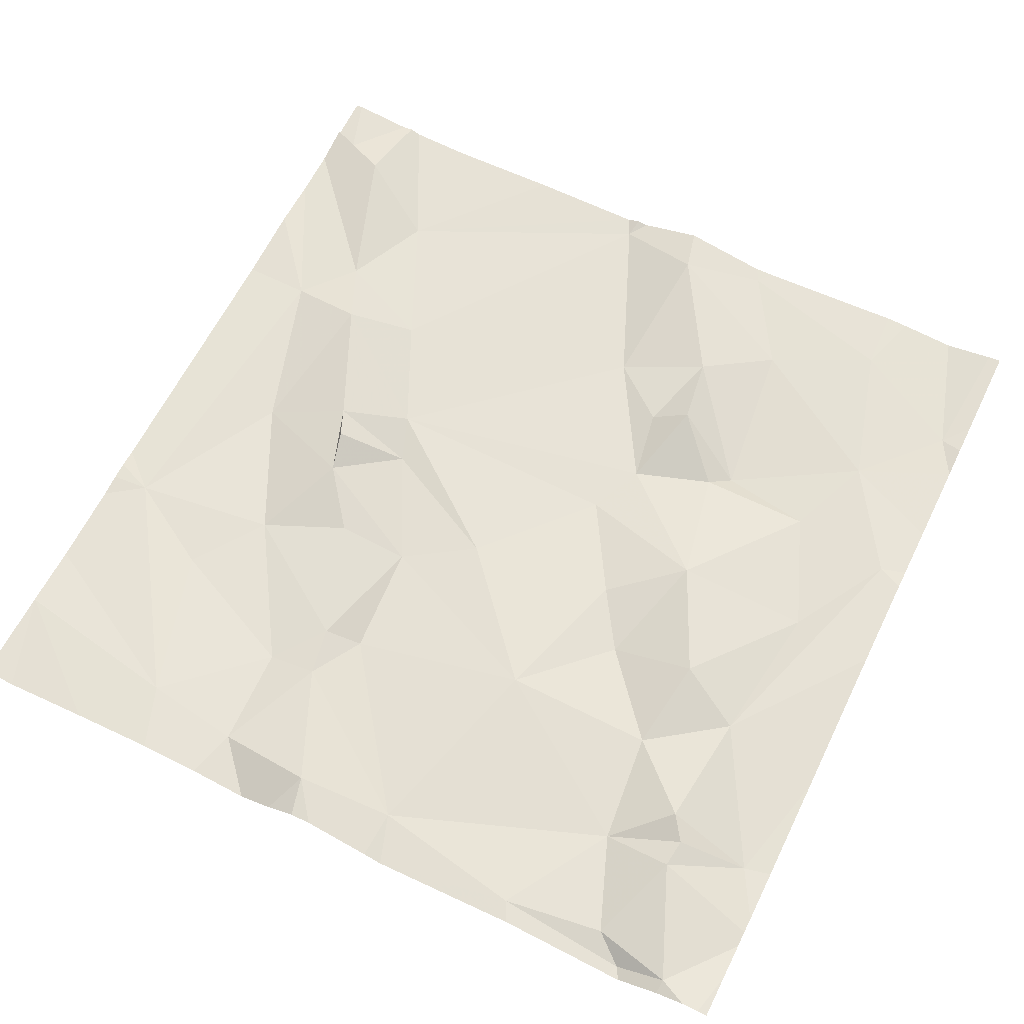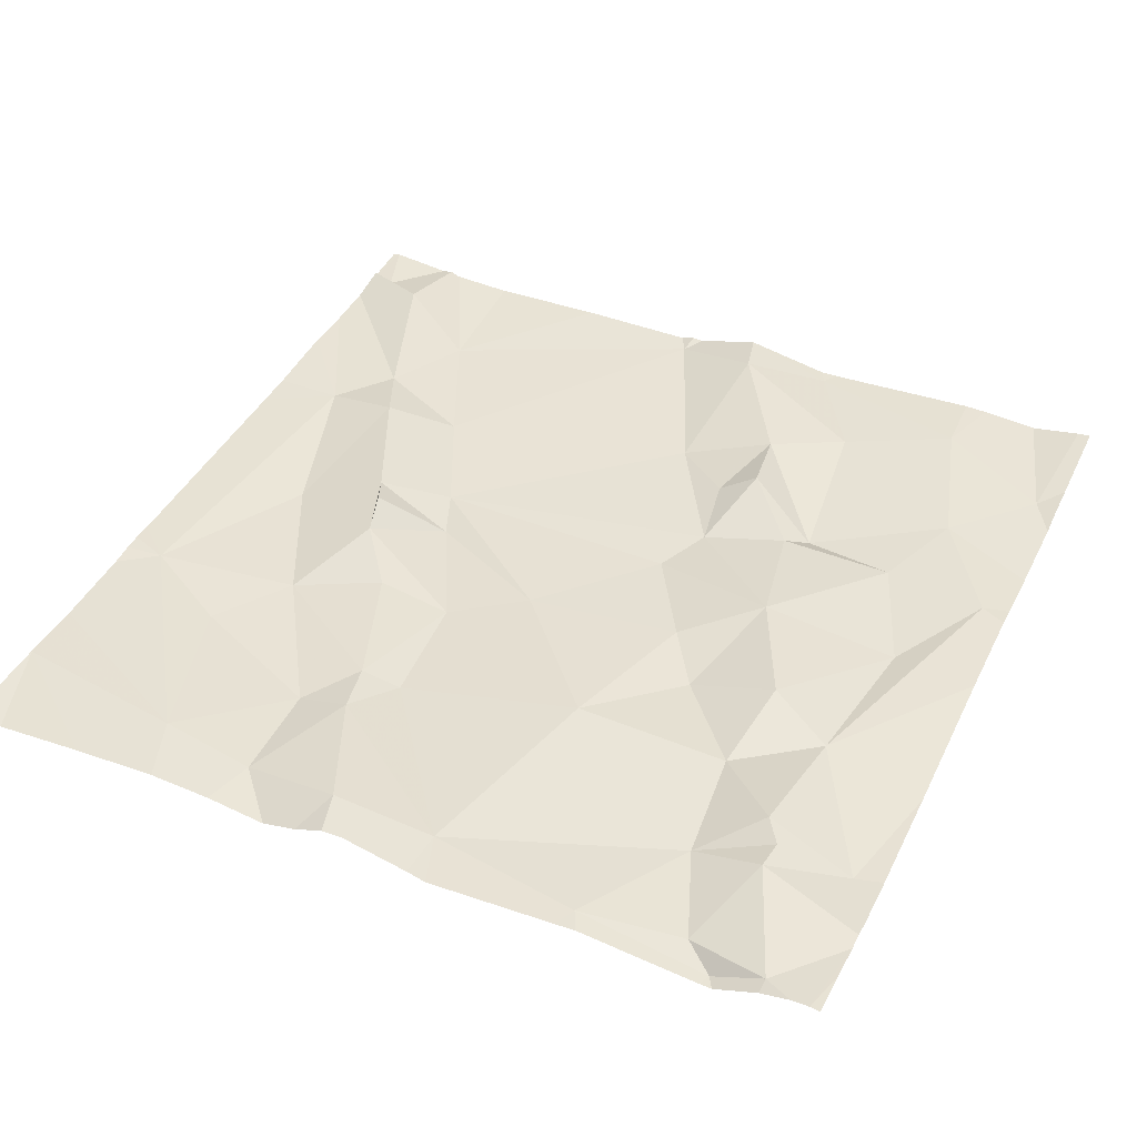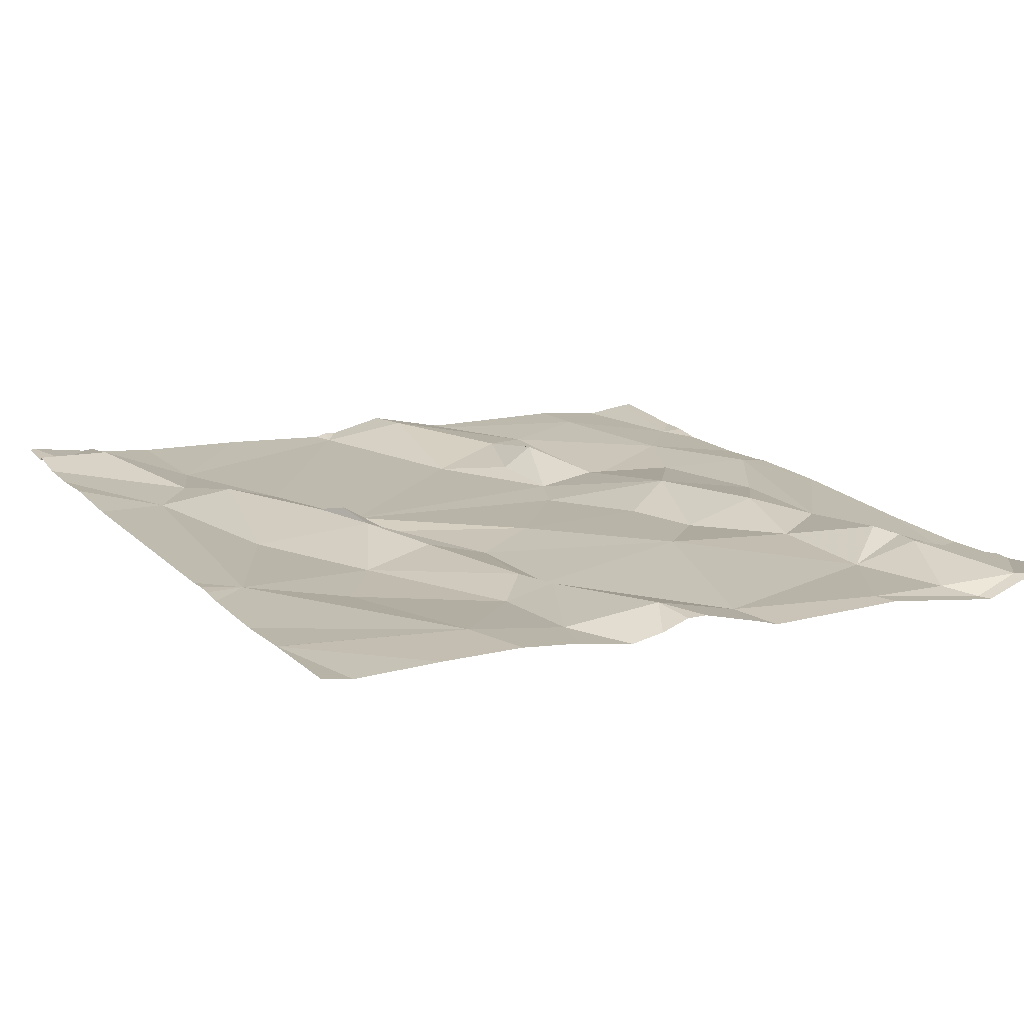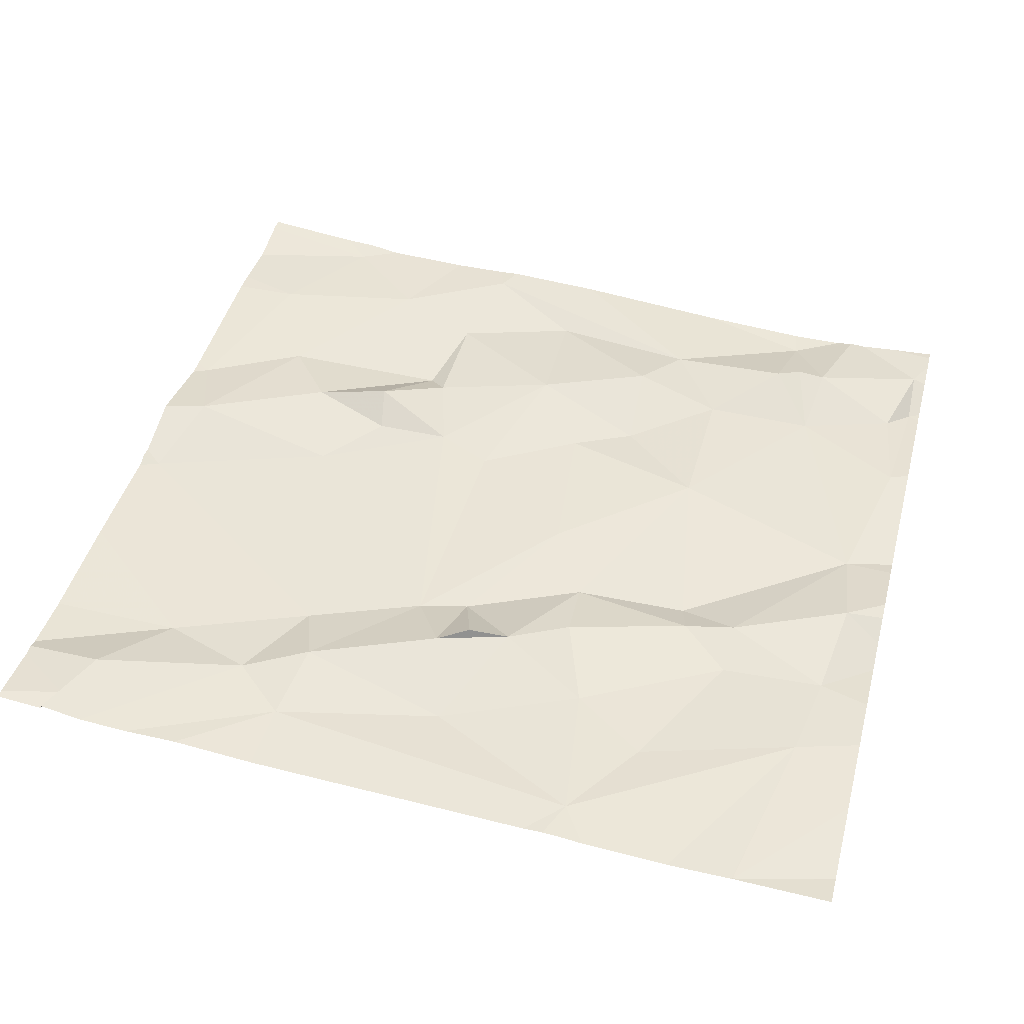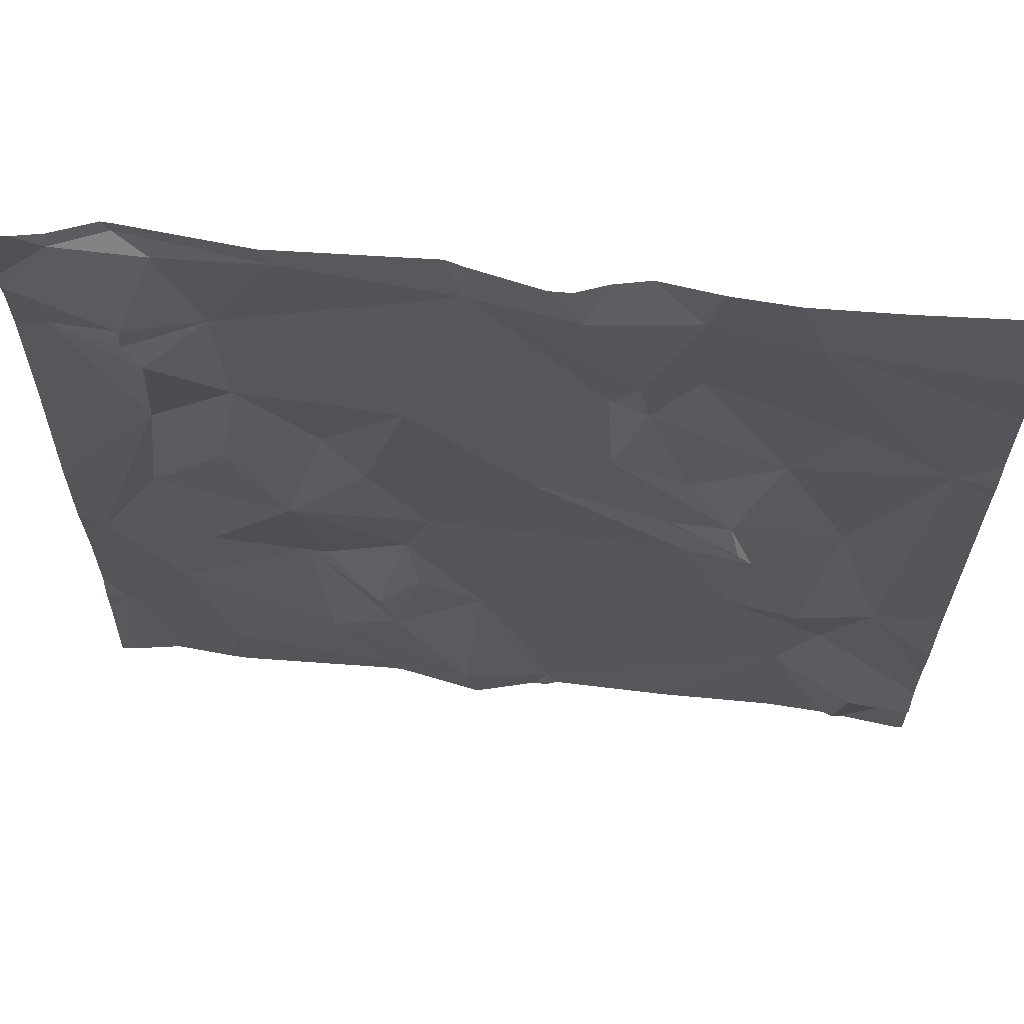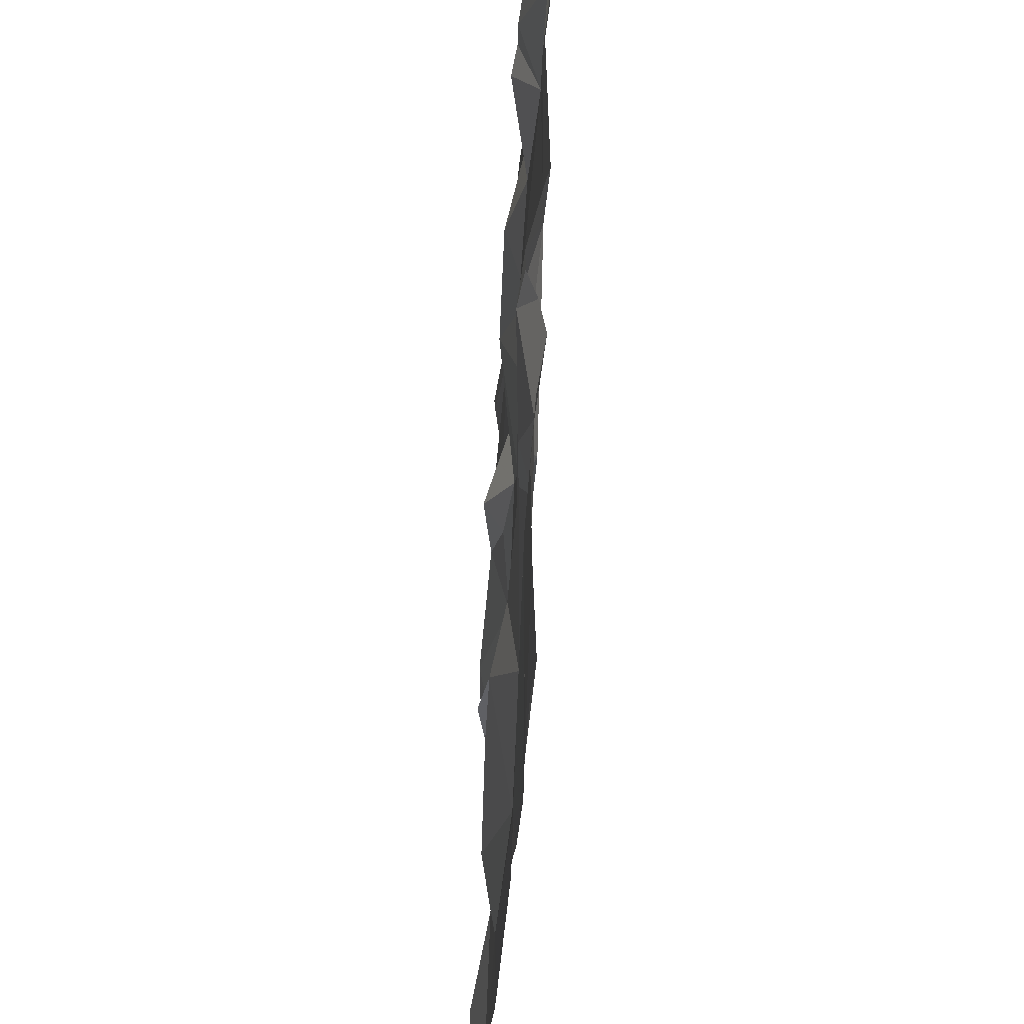
<metadata>
{"format":"obj","ext":"obj","renderer":"f3d","projection":"perspective","resolution":1024,"background":"white","views":[{"elev":59.3,"azim":-153.8,"up":"+Z"},{"elev":38.0,"azim":-155.3,"up":"+Z"},{"elev":13.2,"azim":150.8,"up":"+Z"},{"elev":44.5,"azim":104.6,"up":"+Z"},{"elev":67.3,"azim":4.8,"up":"+Y"},{"elev":57.5,"azim":89.8,"up":"+Y"}]}
</metadata>
<code>
v -83.44 232.3 500.5
v -83.36 232.2 500.6
v -82.52 231.6 500.6
v -83.35 232.5 500.5
v -83.41 232.5 500.5
v -83.36 232.3 500.6
v -83.44 232.5 500.5
v -82.52 231.6 500.6
v -83.44 231.9 500.6
v -83.38 232 500.6
v -83.35 232.5 500.5
v -82.52 231.6 500.6
v -82.52 232.4 500.6
v -82.81 232.5 500.5
v -83.36 232.5 500.5
v -83.44 231.7 500.6
v -83.32 231.9 500.6
v -83.36 231.8 500.6
v -82.74 232.5 500.6
v -83.32 231.6 500.6
v -83.36 232.3 500.6
v -83.34 232.3 500.6
v -82.52 232.4 500.6
v -82.93 232.4 500.6
v -82.87 232.3 500.6
v -83.04 232.4 500.5
v -83.15 232.1 500.6
v -82.98 232.1 500.6
v -83.08 231.9 500.6
v -82.72 232.4 500.6
v -82.82 232.4 500.5
v -82.66 232.2 500.6
v -82.56 232.2 500.6
v -82.72 232.2 500.6
v -82.89 232.1 500.6
v -83.1 232.2 500.6
v -82.9 232.2 500.5
v -83.11 231.9 500.6
v -83.23 232 500.6
v -82.65 232.5 500.6
v -83.32 232.4 500.5
v -83.28 232.3 500.5
v -82.65 232 500.6
v -82.77 232.1 500.6
v -83.27 232.2 500.5
v -83.28 232.1 500.6
v -83.19 232.1 500.5
v -82.95 231.6 500.6
v -83.04 231.6 500.6
v -83.03 231.7 500.6
v -82.86 232.3 500.6
v -82.82 232.3 500.5
v -82.74 232 500.6
v -82.83 232 500.6
v -83.2 231.7 500.6
v -83.13 231.7 500.6
v -82.82 232.1 500.6
v -82.59 231.8 500.6
v -82.59 231.6 500.6
v -82.54 231.6 500.6
v -82.87 232.5 500.5
v -82.61 231.5 500.6
v -82.81 231.9 500.6
v -83.14 231.8 500.6
v -83.22 231.8 500.6
v -83.2 231.9 500.6
v -83.21 232.5 500.5
v -82.75 231.8 500.6
v -82.68 231.8 500.6
v -82.52 231.5 500.6
v -82.65 231.8 500.6
v -83.1 231.8 500.6
v -82.69 231.7 500.6
v -83.15 231.5 500.6
v -82.55 232.5 500.5
v -82.96 232.5 500.6
v -82.76 232 500.6
v -83.14 231.5 500.6
v -82.52 232.5 500.6
v -82.55 232.5 500.5
v -83.03 231.5 500.6
v -82.59 231.5 500.6
v -82.6 231.5 500.6
v -83.32 231.5 500.6
v -83.34 231.5 500.6
v -83.4 231.5 500.6
v -83.46 231.5 500.6
v -83.47 232 500.6
v -83.47 232.2 500.5
v -83.47 232.4 500.5
v -83.47 232.4 500.5
v -83.47 231.9 500.6
v -83.47 232.3 500.5
v -83.47 232.4 500.5
v -83.47 232.4 500.5
v -83.47 231.9 500.6
v -83.47 231.6 500.6
v -83.41 232.5 500.5
v -83.47 231.7 500.6
v -83.47 231.7 500.6
v -83.47 231.8 500.6
v -82.52 231.7 500.6
v -82.52 232.4 500.6
v -82.52 232.3 500.6
v -82.52 232.2 500.6
v -82.52 232.2 500.6
v -82.52 232.2 500.6
v -82.52 232.1 500.6
v -82.52 231.9 500.6
v -82.52 232.4 500.6
v -82.52 231.8 500.6
v -82.52 231.7 500.6
v -83.11 231.5 500.6
v -82.94 231.5 500.6
v -82.81 231.5 500.6
v -83.13 231.5 500.6
v -82.68 231.5 500.6
v -82.95 231.5 500.6
v -82.96 231.5 500.6
v -82.52 231.5 500.6
v -82.53 231.5 500.6
v -83.47 231.5 500.6
v -83.47 231.5 500.6
v -82.94 232.5 500.6
v -83.04 232.5 500.5
v -83.06 232.5 500.5
v -82.91 232.5 500.5
v -83.22 232.5 500.5
v -83.2 232.5 500.5
v -83.46 232.5 500.5
v -83.46 232.5 500.5
v -83.47 232.5 500.5
f 88 1 89
f 98 4 15
f 90 5 91
f 9 2 88
f 10 2 9
f 105 33 106
f 95 91 130
f 1 6 90
f 104 30 33
f 115 73 114
f 127 24 61
f 87 97 122
f 114 48 118
f 18 17 9
f 17 10 9
f 103 23 30
f 100 18 101
f 18 9 96
f 22 21 1
f 25 24 26
f 1 21 6
f 28 27 29
f 14 30 19
f 33 32 34
f 36 35 37
f 38 29 39
f 42 41 6
f 44 43 34
f 46 45 2
f 46 47 45
f 49 48 50
f 46 39 47
f 2 10 46
f 37 25 26
f 52 51 34
f 31 24 25
f 37 51 25
f 6 41 5
f 21 22 42
f 53 43 44
f 22 45 42
f 35 51 37
f 35 54 44
f 56 55 49
f 36 27 28
f 35 57 51
f 57 44 34
f 51 57 34
f 43 58 33
f 47 27 36
f 39 27 47
f 82 59 83
f 33 30 32
f 33 34 43
f 23 13 75
f 4 5 41
f 30 23 40
f 54 63 53
f 10 39 46
f 56 64 65
f 22 1 2
f 36 28 35
f 22 2 45
f 18 65 17
f 28 29 63
f 63 54 28
f 54 35 28
f 10 17 39
f 25 51 52
f 30 31 52
f 32 52 34
f 24 31 61
f 52 32 30
f 45 47 36
f 64 38 66
f 42 67 41
f 11 67 128
f 41 67 4
f 36 37 26
f 26 24 76
f 36 42 45
f 6 21 42
f 63 68 69
f 71 59 12
f 72 50 38
f 83 73 62
f 20 55 18
f 65 64 66
f 126 26 125
f 77 53 44
f 50 48 63
f 78 55 20
f 17 66 39
f 65 55 56
f 29 38 63
f 58 43 69
f 69 53 63
f 78 20 84
f 81 78 113
f 65 66 17
f 63 38 50
f 73 68 48
f 20 16 86
f 69 68 71
f 73 48 114
f 71 58 69
f 73 59 71
f 12 60 3
f 77 54 53
f 44 54 77
f 52 31 25
f 43 53 69
f 16 20 18
f 125 26 76
f 50 56 49
f 72 64 56
f 58 71 8
f 124 24 127
f 72 38 64
f 78 49 55
f 55 65 18
f 68 63 48
f 48 49 81
f 76 24 124
f 103 30 104
f 104 33 105
f 44 57 35
f 39 66 38
f 29 27 39
f 26 67 42
f 42 36 26
f 67 26 126
f 50 72 56
f 68 73 71
f 11 4 67
f 108 58 109
f 113 78 116
f 81 49 78
f 61 31 14
f 74 78 84
f 19 30 40
f 70 60 121
f 88 2 1
f 62 73 117
f 102 58 8
f 89 1 93
f 90 6 5
f 3 60 70
f 91 5 7
f 92 9 88
f 83 59 73
f 93 1 94
f 14 31 30
f 94 1 90
f 8 71 12
f 96 9 92
f 12 59 60
f 82 60 59
f 97 16 99
f 40 23 80
f 99 16 100
f 13 23 110
f 100 16 18
f 80 23 75
f 101 18 96
f 106 33 107
f 84 20 85
f 85 20 86
f 107 33 108
f 108 33 58
f 75 13 79
f 109 58 111
f 110 23 103
f 86 16 87
f 87 16 97
f 111 58 112
f 112 58 102
f 116 78 74
f 7 5 98
f 117 73 115
f 118 48 119
f 119 48 81
f 15 4 11
f 120 3 70
f 121 60 82
f 122 97 123
f 98 5 4
f 128 67 129
f 129 67 126
f 130 91 7
f 131 95 130
f 132 95 131

</code>
